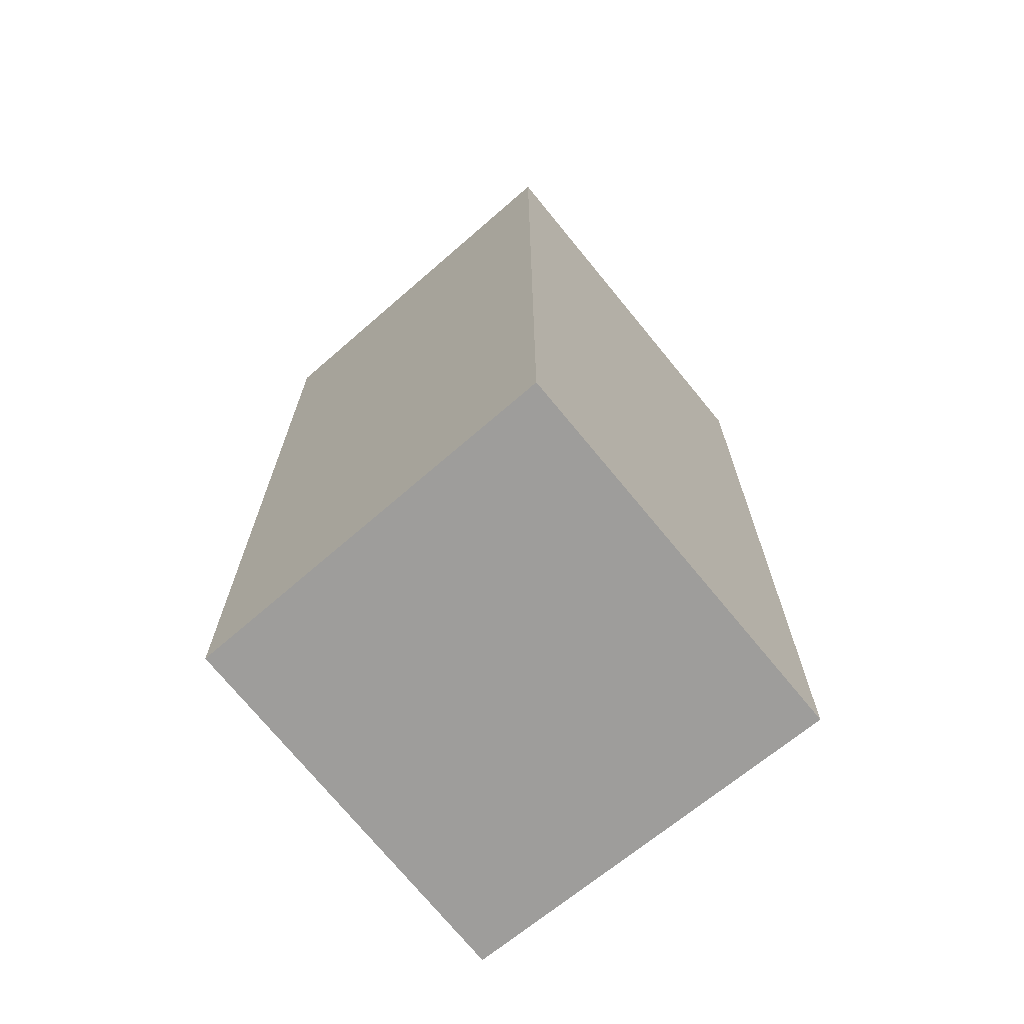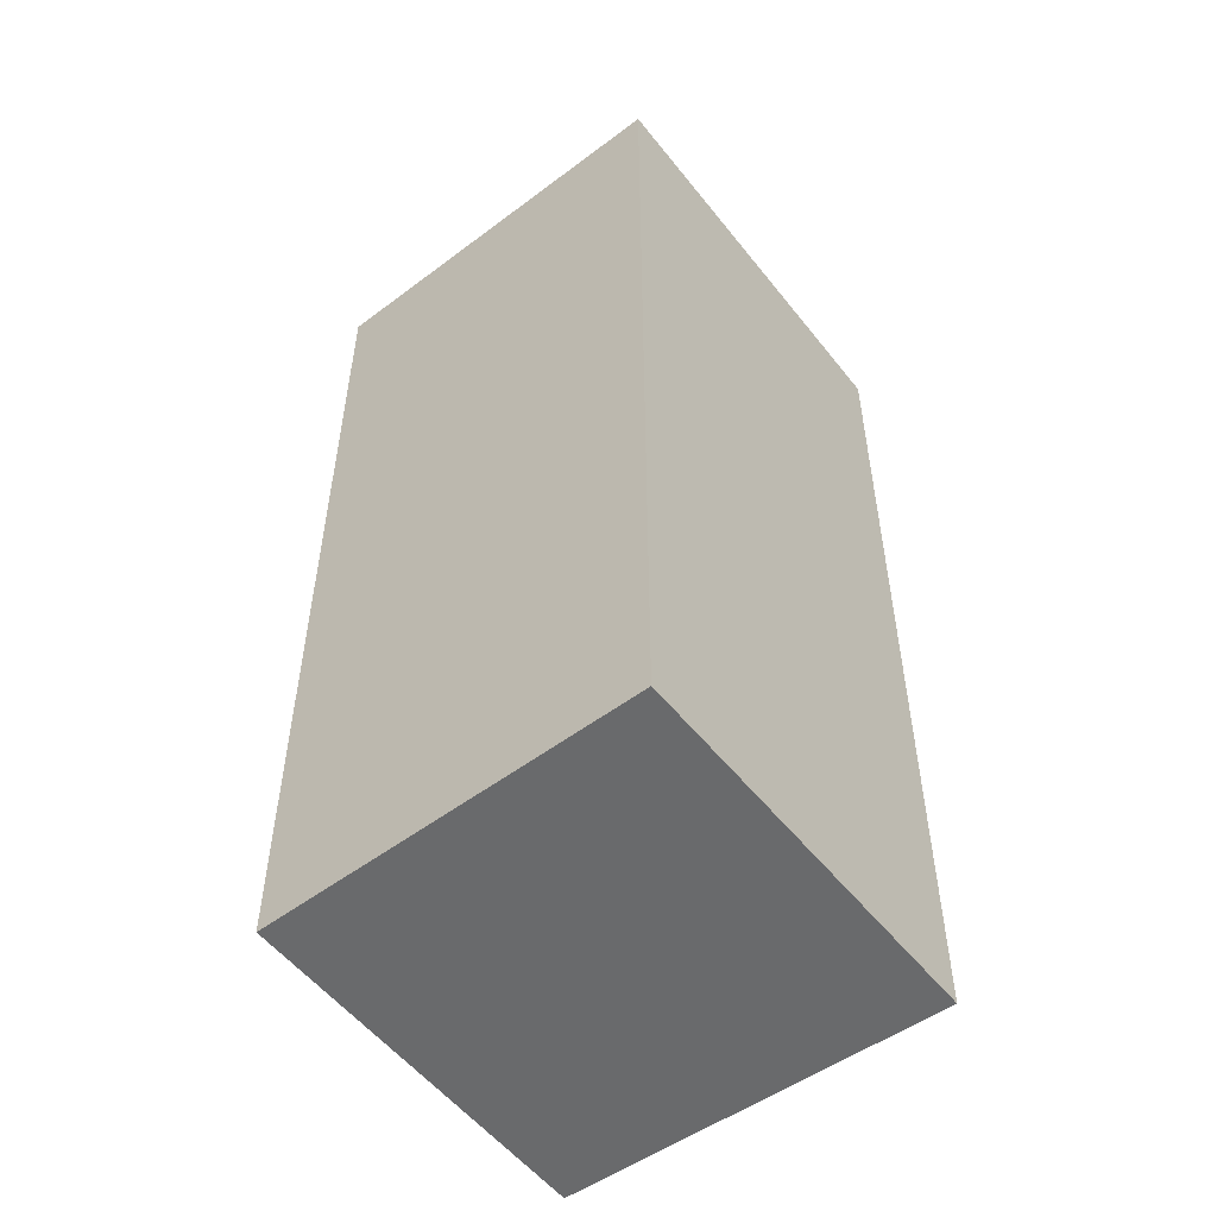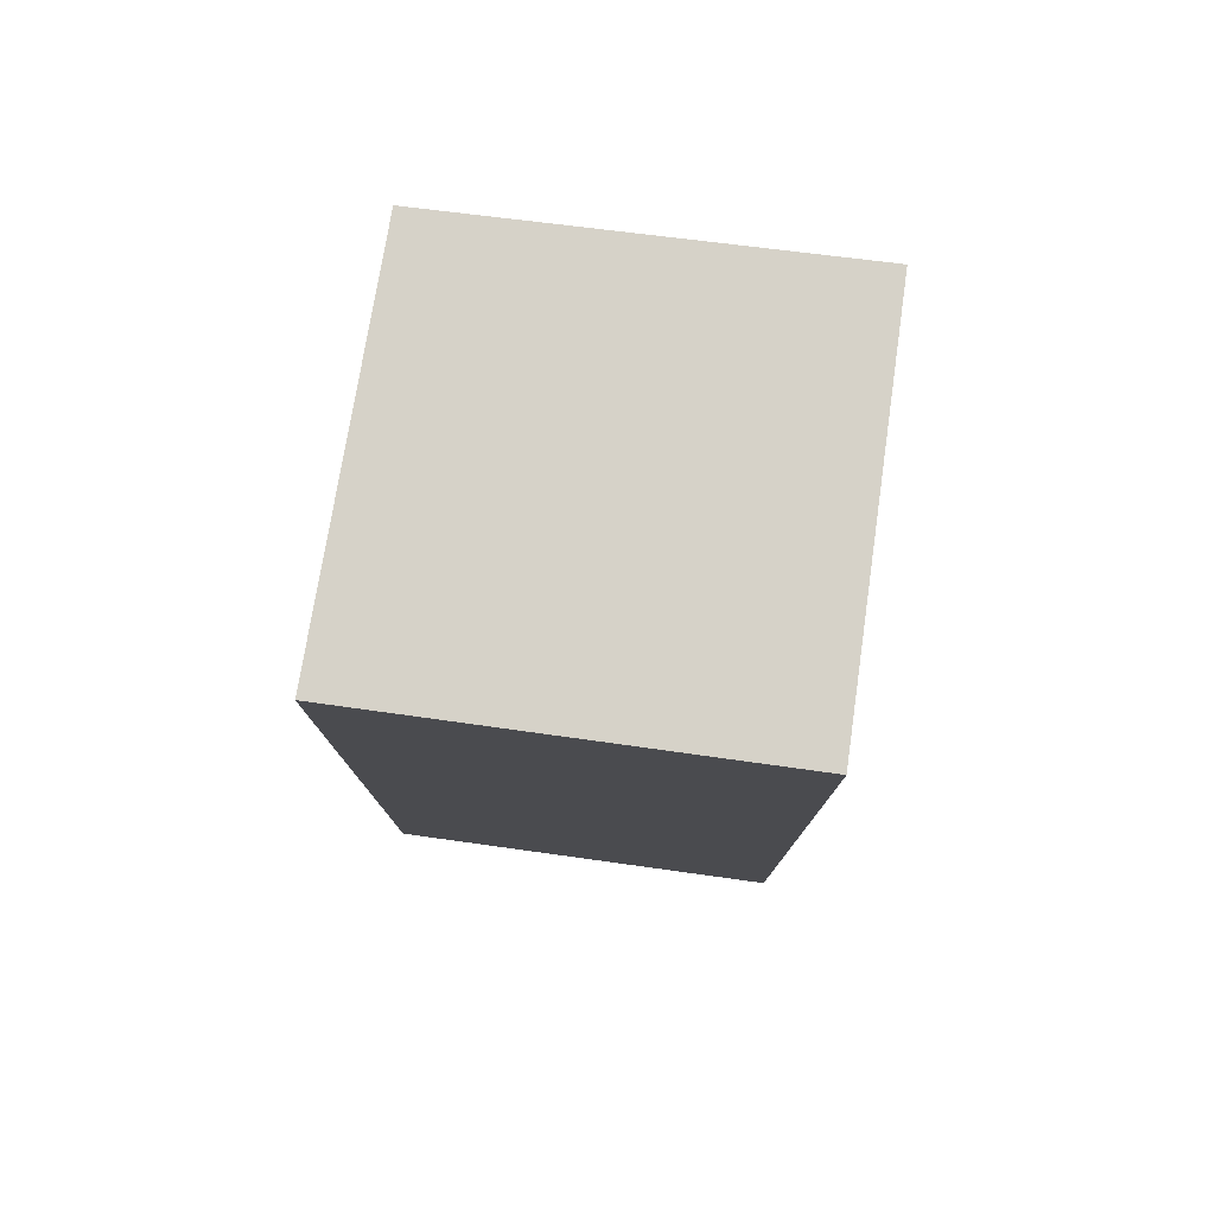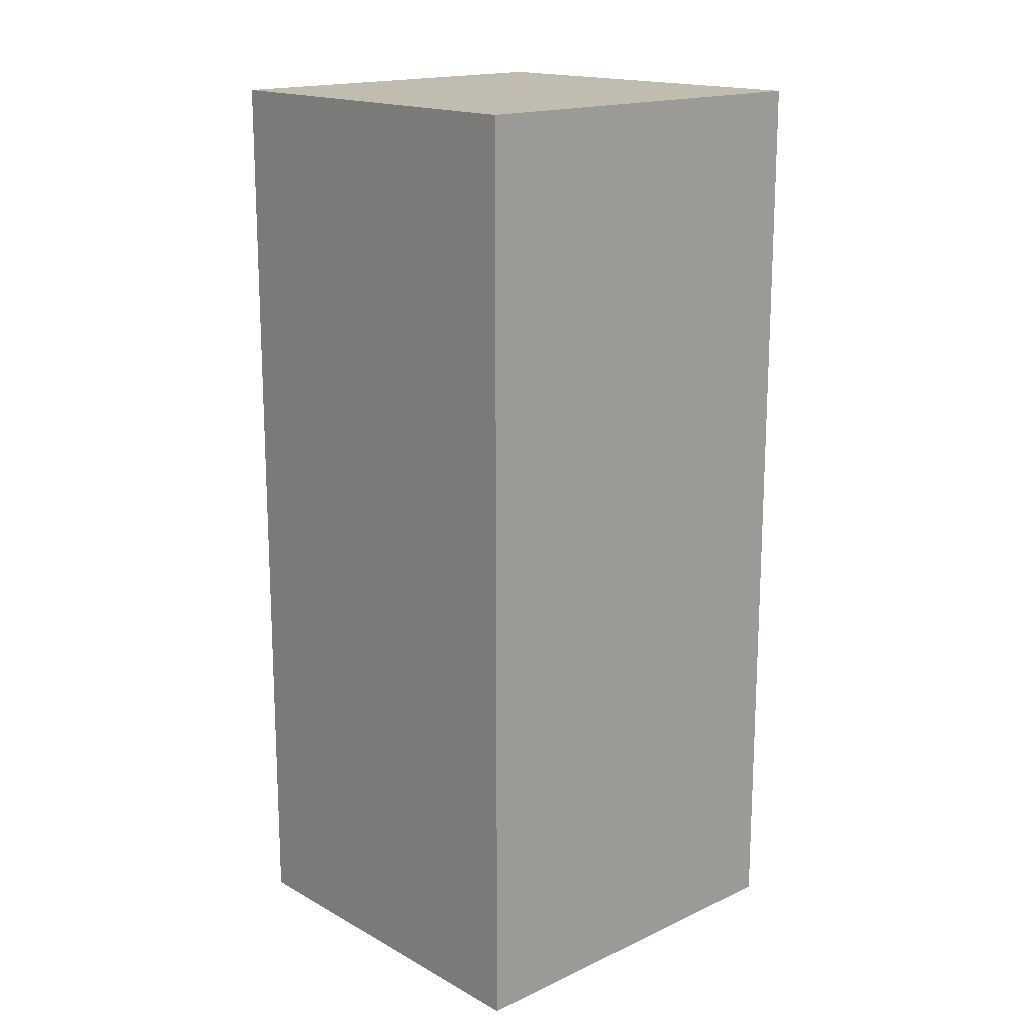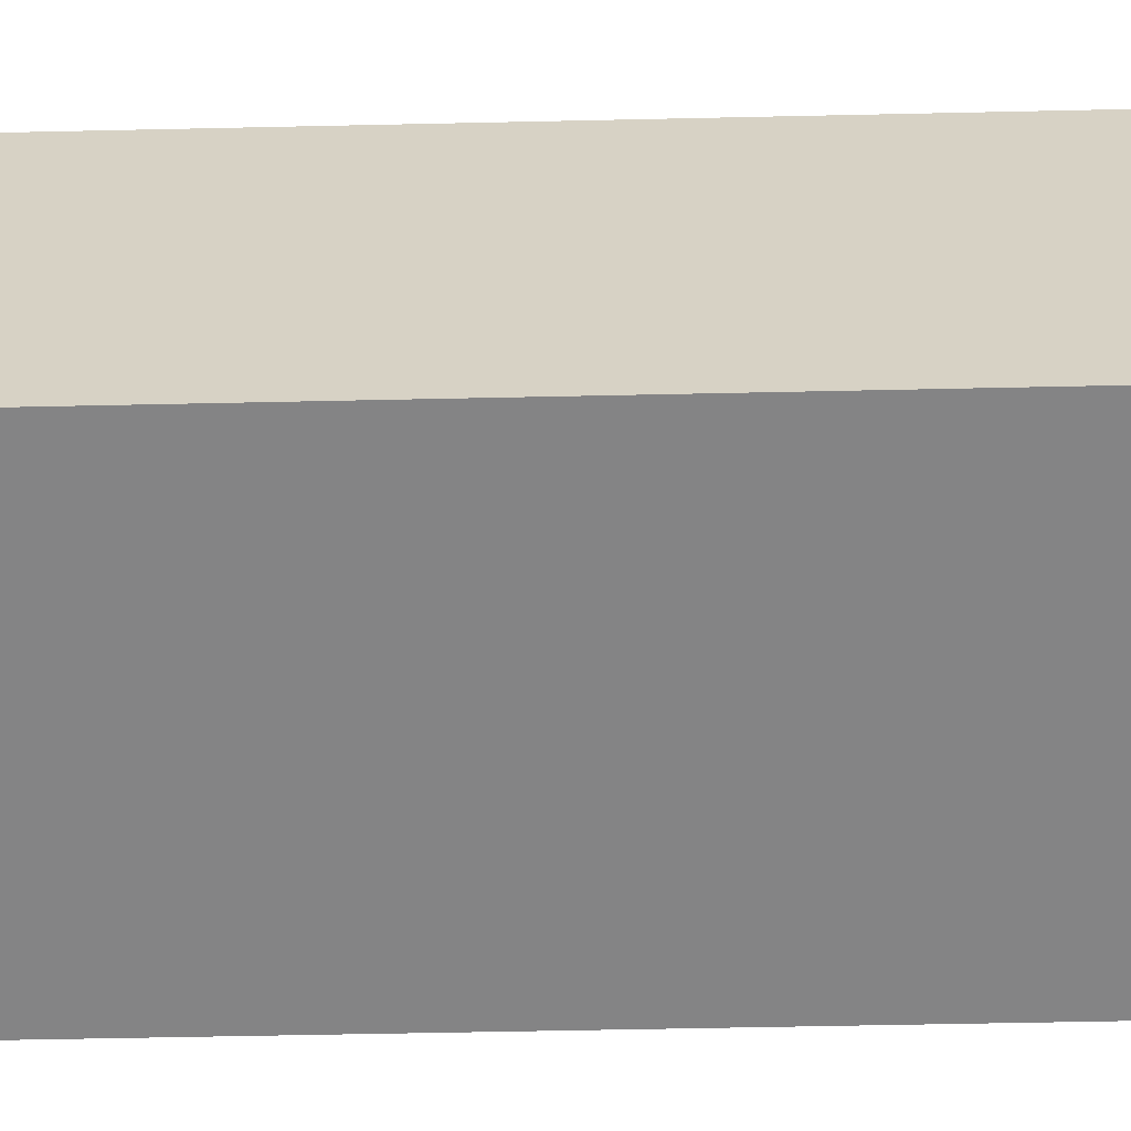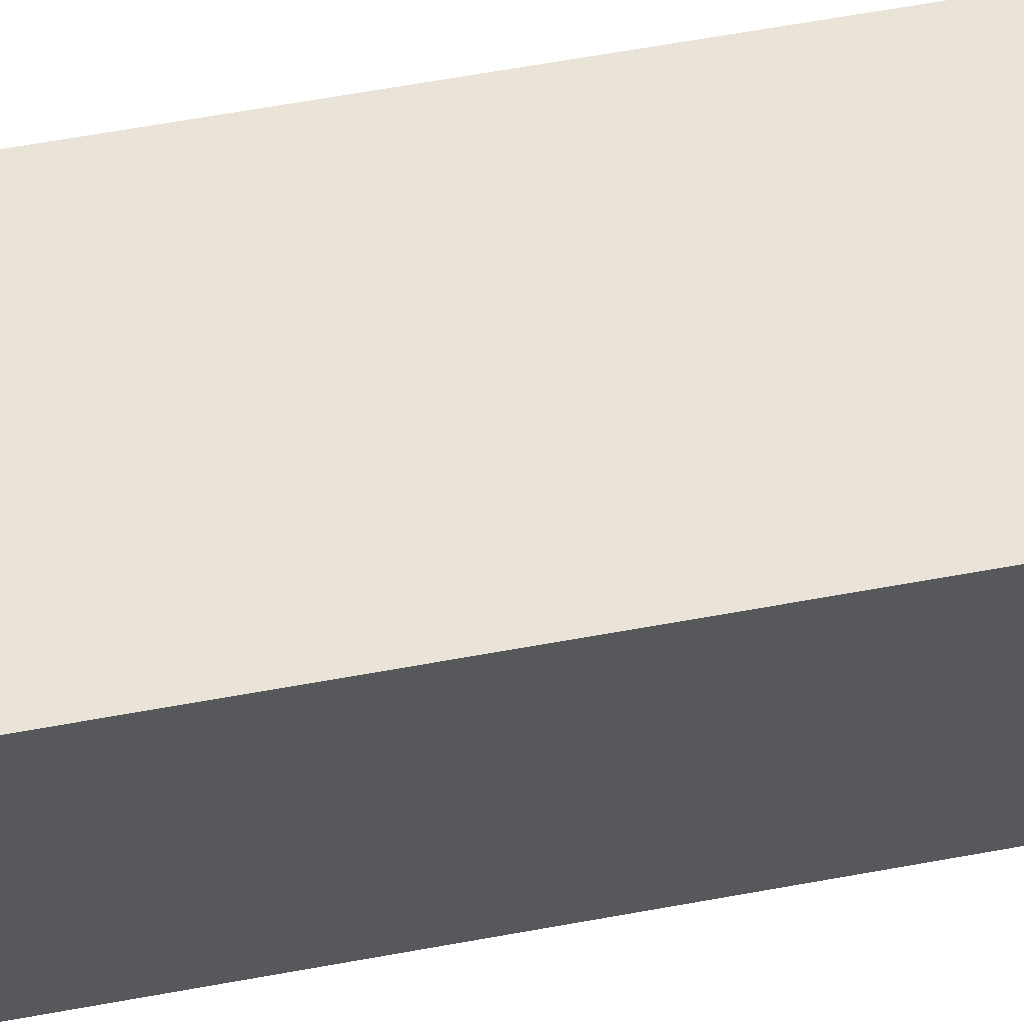
<metadata>
{"format":"obj","ext":"obj","renderer":"f3d","projection":"perspective","resolution":1024,"background":"white","views":[{"elev":-70.4,"azim":-62.2,"up":"+Y"},{"elev":-52.9,"azim":-64.2,"up":"+Y"},{"elev":78.4,"azim":-3.6,"up":"+Y"},{"elev":16.5,"azim":-54.8,"up":"+Y"},{"elev":-51.0,"azim":91.4,"up":"+Z"},{"elev":70.8,"azim":80.1,"up":"+Z"}]}
</metadata>
<code>
v  0.689 7.158 -2.941
v  3.095 7.158 0.625
v  3.707 7.158 -2.38
v  0 7.158 4.383e-16
v  3.707 1.457e-16 -2.38
v  0.689 1.801e-16 -2.941
v  0 0 0
v  3.095 -3.827e-17 0.625
g defaultobject
f 1 2 3
f 2 1 4
f 5 1 3
f 1 5 6
f 6 4 1
f 4 6 7
f 7 2 4
f 2 7 8
f 8 3 2
f 3 8 5
f 8 6 5
f 6 8 7

</code>
